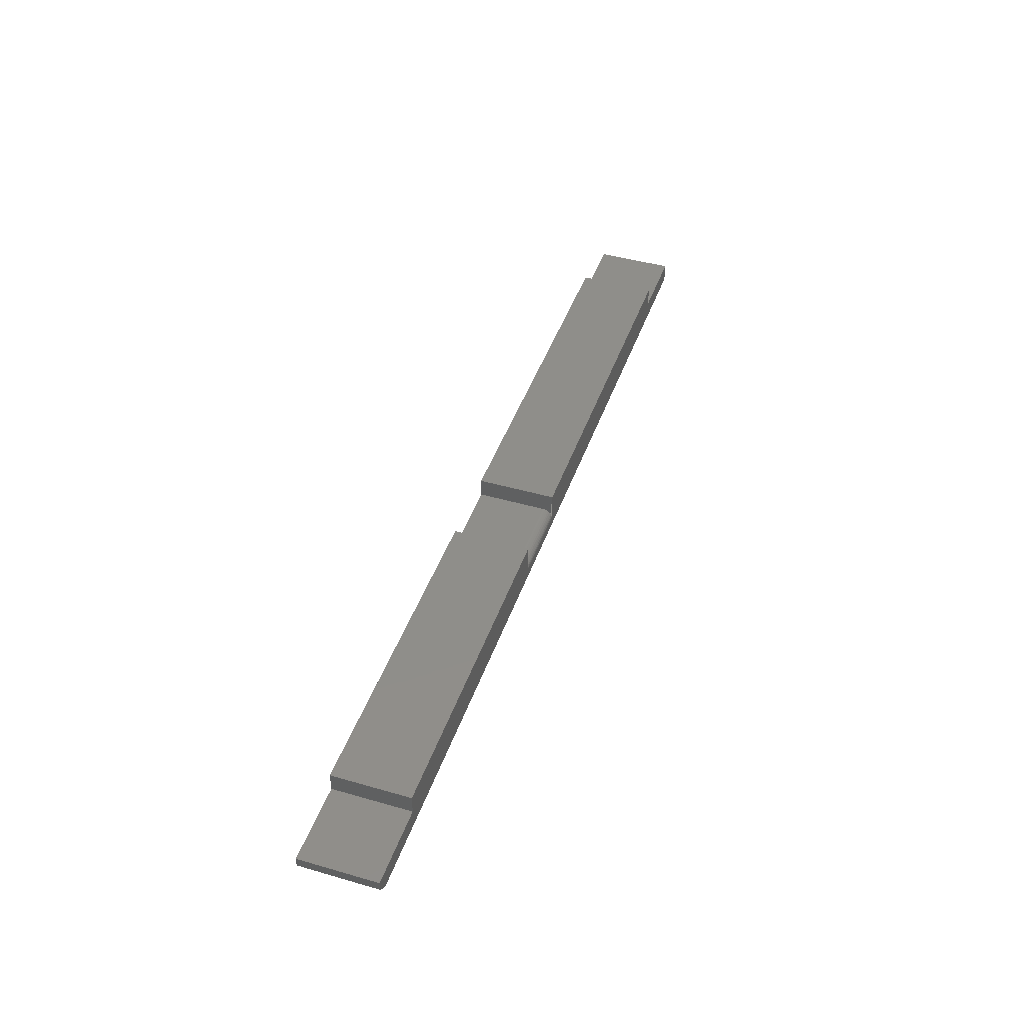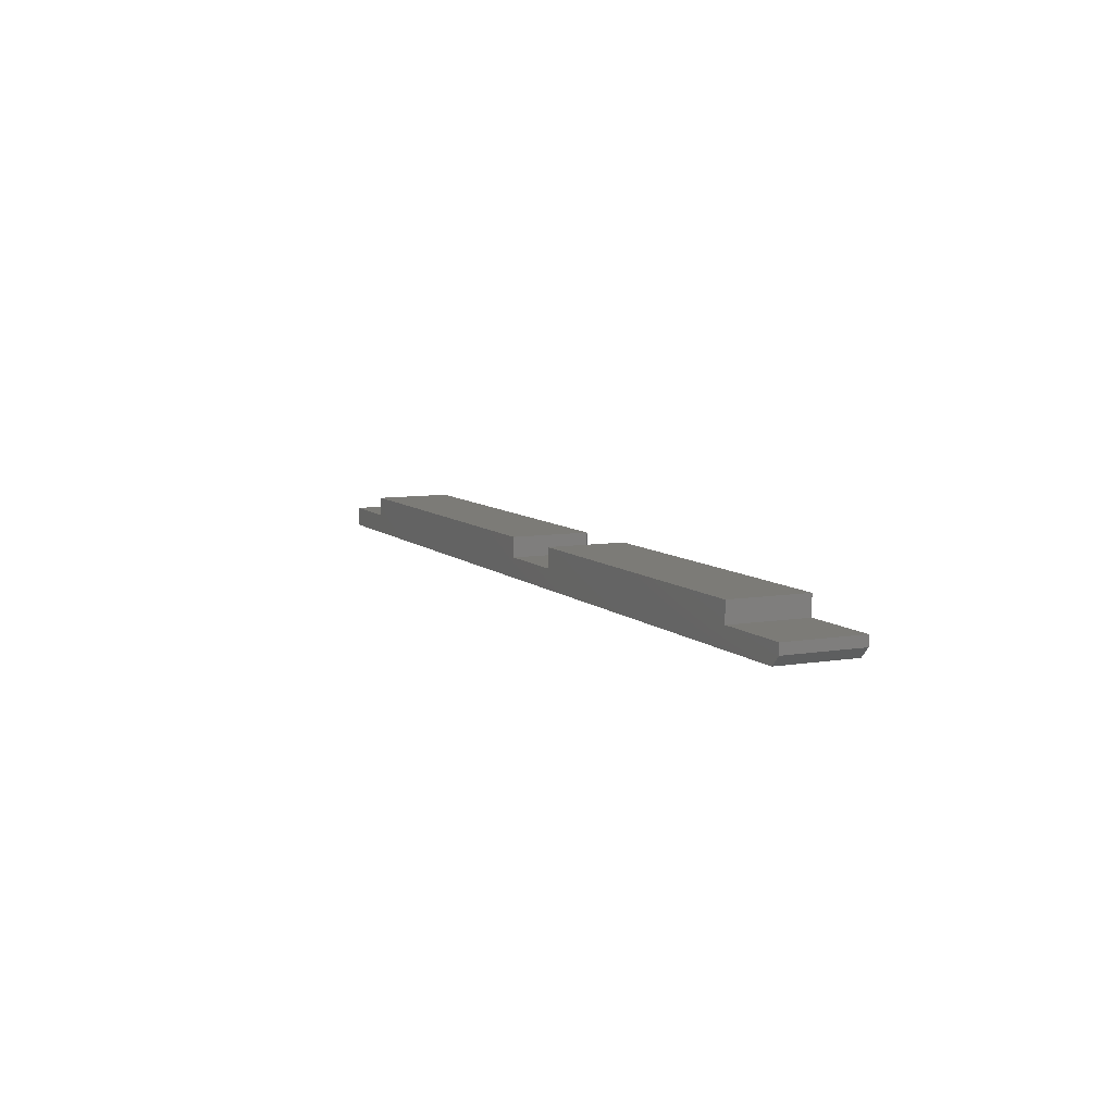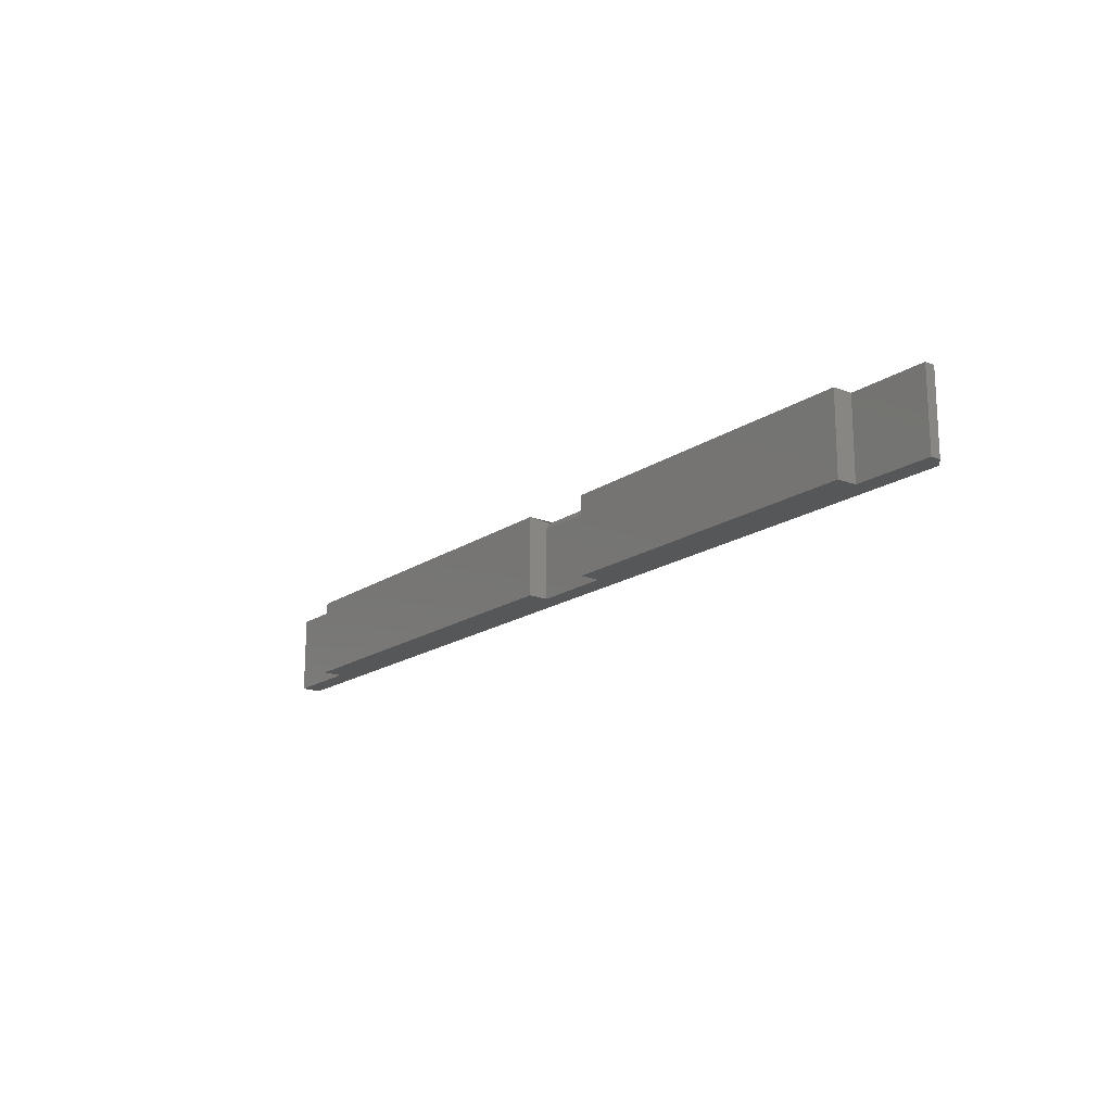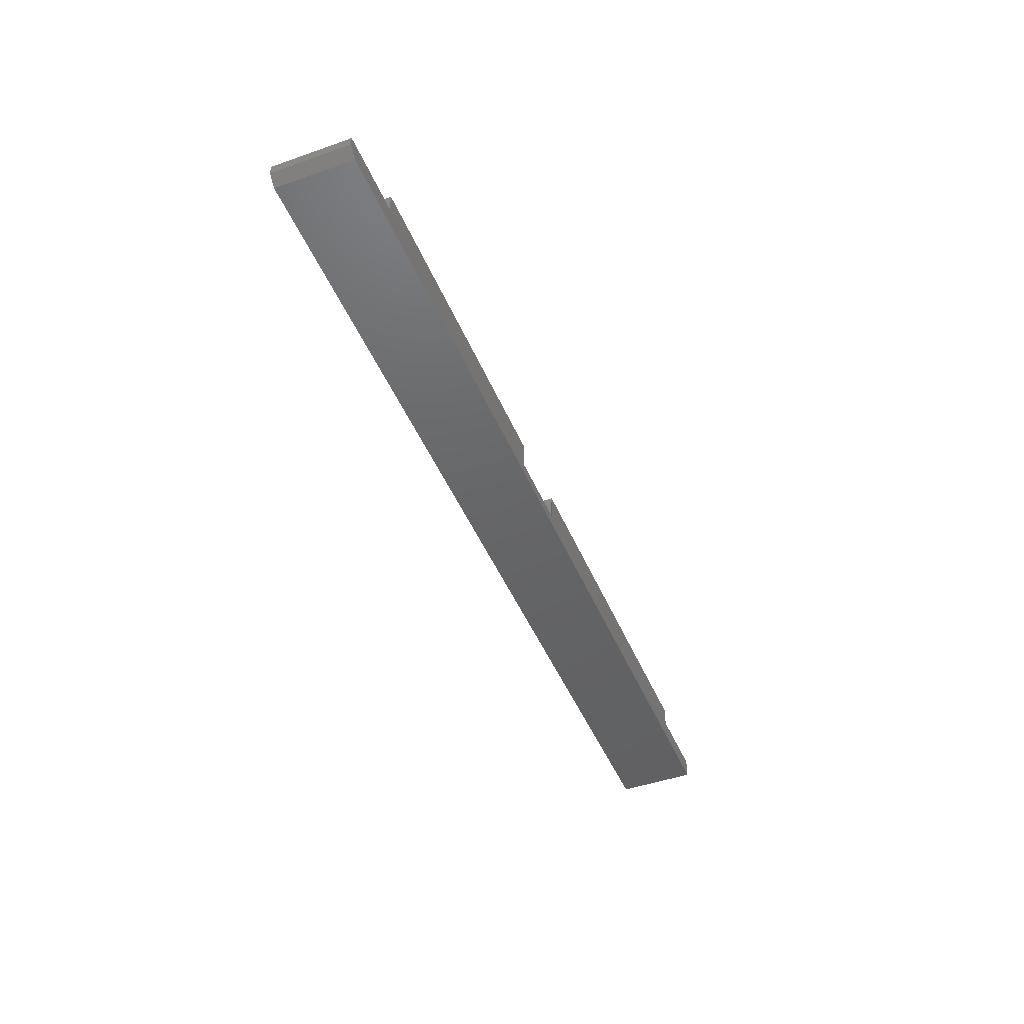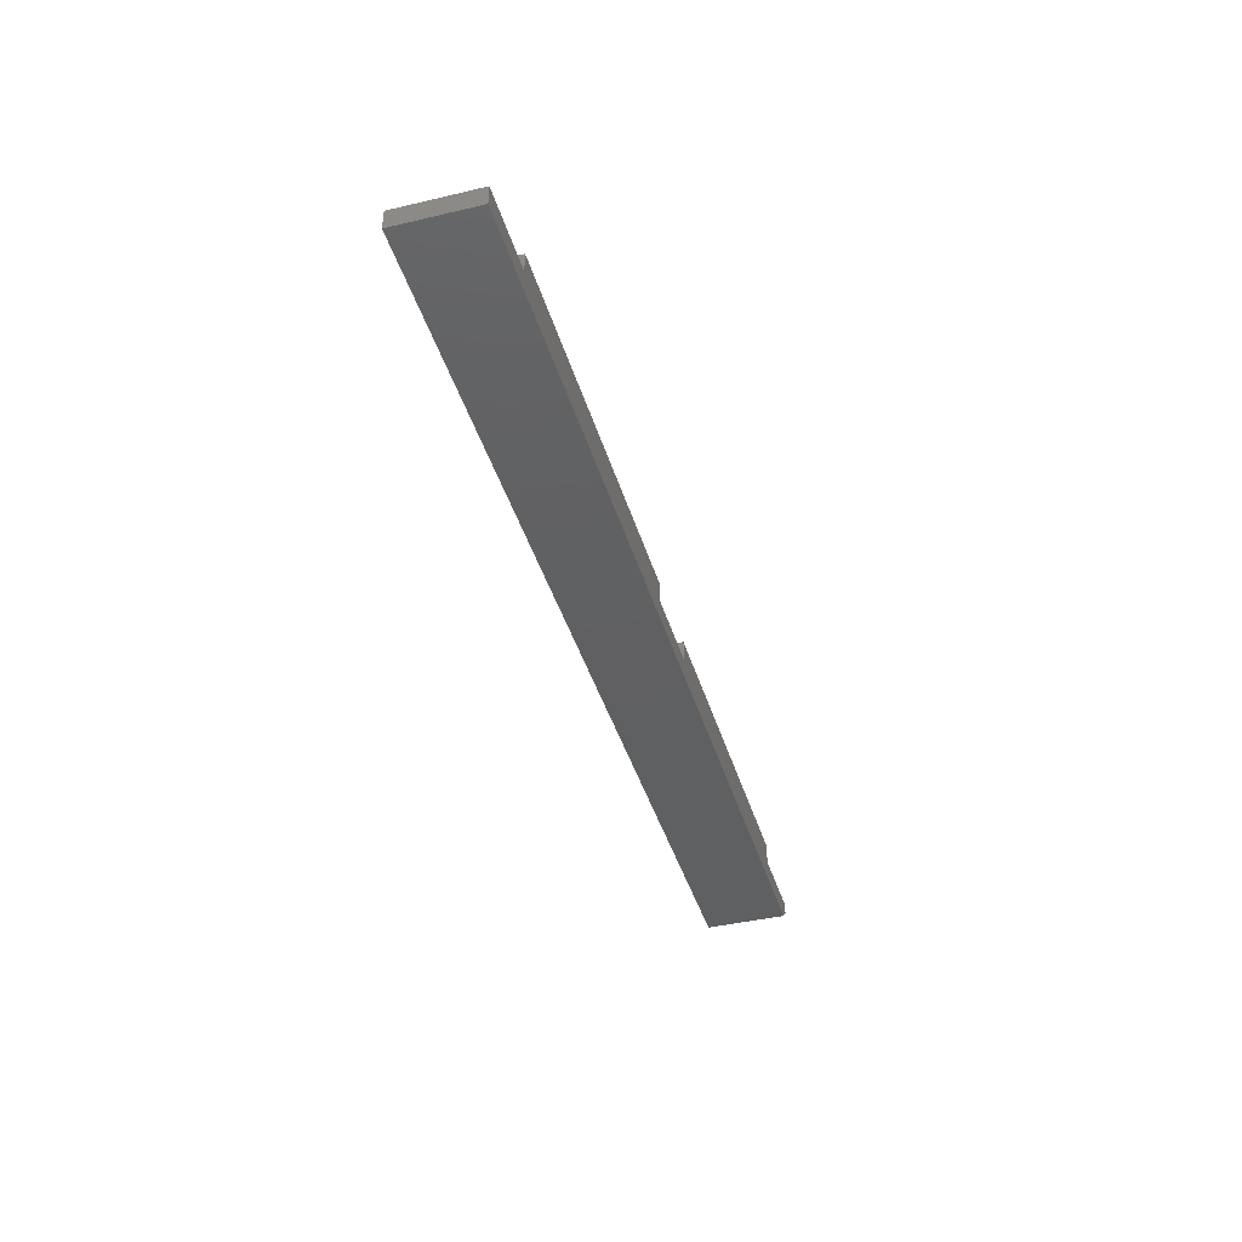
<metadata>
{"format":"stl","ext":"stl","renderer":"f3d","projection":"perspective","resolution":1024,"background":"white","views":[{"elev":44.1,"azim":108.7,"up":"+Z"},{"elev":8.1,"azim":65.1,"up":"+Z"},{"elev":-17.6,"azim":52.6,"up":"+Y"},{"elev":-46.0,"azim":111.9,"up":"+Z"},{"elev":-41.0,"azim":-74.0,"up":"+Z"}]}
</metadata>
<code>
# stl→obj: 42 verts, 74 faces
v 0.75 0 0.007812
v 0.4263 0 0.007977
v 0.75 0 0.01579
v 0 0 0
v 9.668e-19 0 0.01579
v 0.3632 0 0.007977
v 0.7422 0 -4.545e-17
v 0.6868 0 0.01579
v 0.4263 0 0.03158
v 0.6868 0 0.03158
v 0.06316 0 0.01579
v 0.06316 0 0.03158
v 0.3632 0 0.03158
v 0 -0.0625 0
v 0.7422 -0.0625 -4.545e-17
v 0.75 -0.0625 0.007812
v 0.75 -0.0625 0.01579
v 0.6868 -0.0625 0.01579
v 0.4263 -0.0625 0.01579
v 0.3632 -0.0625 0.01579
v 0.06316 -0.0625 0.01579
v 9.668e-19 -0.0625 0.01579
v 0.4263 -0.0625 0.03158
v 0.6868 -0.0625 0.03158
v 0.06316 -0.0625 0.03158
v 0.3632 -0.0625 0.03158
v 0.4263 -0.007812 0.01579
v 0.3632 -0.007812 0.01579
v 0.4263 -0.001317 0.01232
v 0.4263 -0.002288 0.0135
v 0.4263 -0.003472 0.01447
v 0.4263 -0.004823 0.01519
v 0.4263 -0.006288 0.01564
v 0.3632 -0.006288 0.01564
v 0.3632 -0.004823 0.01519
v 0.3632 -0.003472 0.01447
v 0.3632 -0.002288 0.0135
v 0.3632 -0.001317 0.01232
v 0.4263 -0.0001501 0.009501
v 0.3632 -0.0001501 0.009501
v 0.4263 -0.0005947 0.01097
v 0.3632 -0.0005947 0.01097
f 1 2 3
f 4 5 6
f 4 6 2
f 4 2 1
f 4 1 7
f 3 2 8
f 8 2 9
f 8 9 10
f 5 11 6
f 6 11 12
f 6 12 13
f 14 15 16
f 14 16 17
f 14 17 18
f 14 18 19
f 14 19 20
f 14 20 21
f 14 21 22
f 19 18 23
f 23 18 24
f 21 20 25
f 25 20 26
f 1 3 16
f 16 3 17
f 14 4 15
f 15 4 7
f 7 1 15
f 15 1 16
f 26 13 25
f 25 13 12
f 24 10 23
f 23 10 9
f 19 27 20
f 20 27 28
f 9 29 30
f 9 30 31
f 9 31 32
f 9 32 33
f 9 33 27
f 9 27 19
f 9 19 23
f 13 26 20
f 13 20 28
f 13 28 34
f 13 34 35
f 13 35 36
f 13 36 37
f 13 37 38
f 5 4 22
f 22 4 14
f 2 6 39
f 39 6 40
f 39 40 41
f 41 40 42
f 41 42 29
f 29 42 38
f 29 38 30
f 30 38 37
f 30 37 31
f 31 37 36
f 31 36 32
f 32 36 35
f 32 35 33
f 33 35 34
f 33 34 27
f 27 34 28
f 21 11 22
f 22 11 5
f 12 11 25
f 25 11 21
f 8 10 18
f 18 10 24
f 17 3 18
f 18 3 8

</code>
